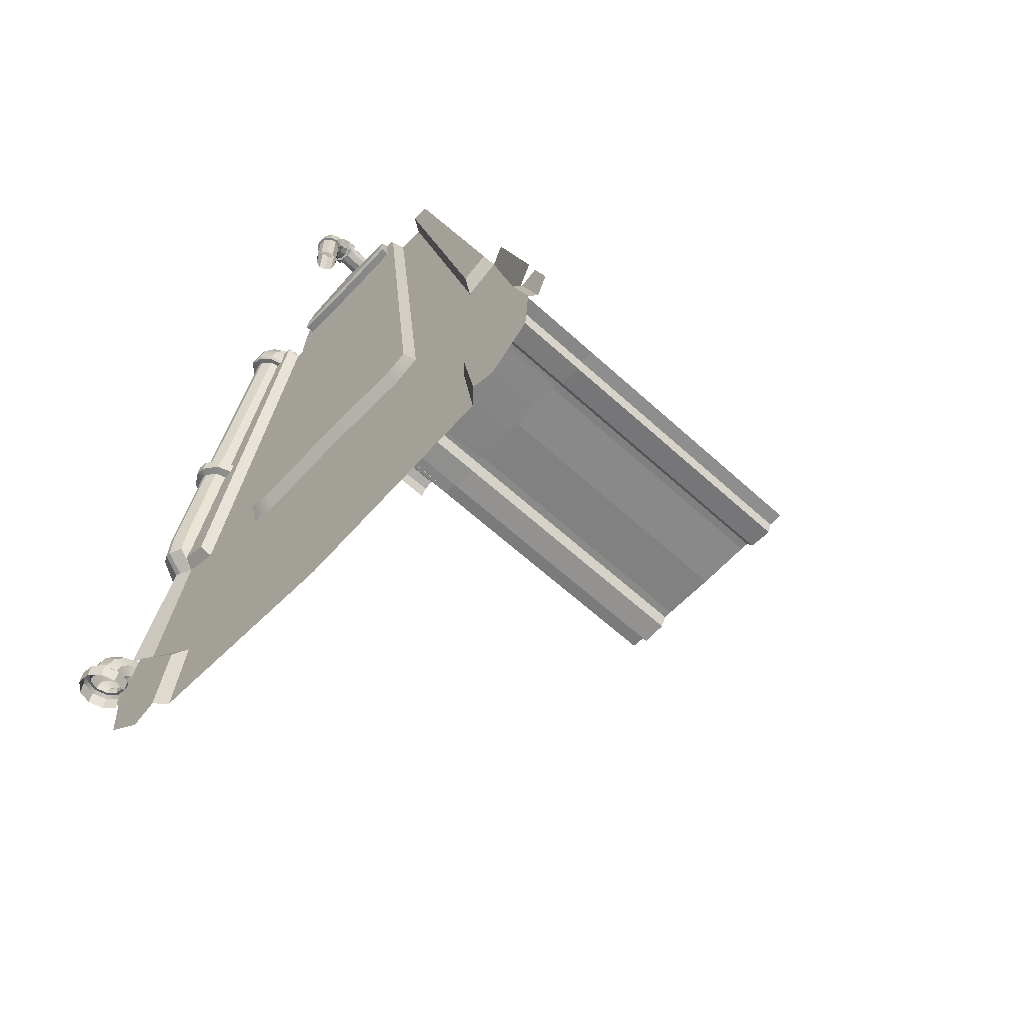
<metadata>
{"format":"obj","ext":"obj","renderer":"f3d","projection":"perspective","resolution":1024,"background":"white","views":[{"elev":-61.8,"azim":-132.9,"up":"+Z"}]}
</metadata>
<code>
g default
v 2.985 0.6679 -9.38
v 3.096 0.6669 -9.345
v 2.981 0.7177 -9.677
v 2.914 0.7185 -9.585
v 2.916 0.6684 -9.472
v 3.205 0.6658 -9.38
v 3.272 0.7153 -9.471
v 3.27 0.7151 -9.584
v 3.201 0.7156 -9.676
v 3.091 0.7166 -9.712
v 2.984 0.774 -9.678
v 2.917 0.7748 -9.586
v 2.919 0.775 -9.473
v 2.988 0.7745 -9.381
v 3.098 0.7735 -9.345
v 3.208 0.7725 -9.38
v 3.274 0.7717 -9.471
v 3.273 0.7715 -9.585
v 3.233 0.7765 -9.64
v 3.048 0.7782 -9.7
v 2.988 0.8059 -9.69
v 2.996 0.8308 -9.713
v 3.005 0.8402 -9.741
v 2.929 0.8583 -9.619
v 2.948 0.9236 -9.678
v 2.972 0.948 -9.752
v 2.937 0.9101 -9.526
v 2.969 1.016 -9.622
v 3.007 1.055 -9.741
v 3.011 0.9415 -9.447
v 3.05 1.072 -9.565
v 3.097 1.121 -9.713
v 3.121 0.9405 -9.411
v 3.16 1.071 -9.529
v 3.208 1.12 -9.677
v 3.226 0.9076 -9.433
v 3.258 1.013 -9.529
v 3.296 1.053 -9.649
v 3.286 0.8552 -9.505
v 3.305 0.9204 -9.564
v 3.329 0.9449 -9.637
v 3.277 0.8034 -9.597
v 3.285 0.8283 -9.62
v 3.294 0.8376 -9.648
v 3.217 1.119 -9.722
v 3.107 1.12 -9.758
v 3.017 1.054 -9.786
v 2.982 0.9472 -9.797
v 3.014 0.8394 -9.786
v 3.103 0.7721 -9.757
v 3.213 0.7712 -9.722
v 3.303 0.8368 -9.693
v 3.339 0.9441 -9.682
v 3.306 1.052 -9.693
v 3.281 1.176 -9.87
v 3.132 1.177 -9.916
v 3.01 1.089 -9.952
v 2.962 0.945 -9.966
v 3.007 0.8 -9.951
v 3.275 0.7082 -9.868
v 3.397 0.7965 -9.831
v 3.444 0.9407 -9.818
v 3.4 1.086 -9.832
v 3.245 1.178 -9.747
v 3.227 1.149 -9.72
v 3.098 1.151 -9.761
v 3.096 1.18 -9.793
v 2.992 1.073 -9.793
v 2.975 1.091 -9.829
v 2.95 0.9475 -9.806
v 2.927 0.9473 -9.843
v 2.989 0.821 -9.793
v 2.971 0.8023 -9.828
v 3.093 0.7422 -9.759
v 3.09 0.7118 -9.79
v 3.223 0.7411 -9.719
v 3.239 0.7105 -9.745
v 3.328 0.818 -9.686
v 3.361 0.7988 -9.708
v 3.37 0.9438 -9.674
v 3.409 0.943 -9.694
v 3.332 1.07 -9.687
v 3.364 1.088 -9.709
g pipe_emd1
f 3 4 12 11
f 4 5 13 12
f 5 1 14 13
f 1 2 15 14
f 2 6 16 15
f 6 7 17 16
f 7 8 18 17
f 8 9 19 18
f 9 10 20 19
f 10 3 11 20
f 24 21 11 12
f 21 24 25 22
f 22 25 26 23
f 27 24 12 13
f 24 27 28 25
f 25 28 29 26
f 30 27 13 14
f 27 30 31 28
f 28 31 32 29
f 33 30 14 15
f 30 33 34 31
f 31 34 35 32
f 36 33 15 16
f 33 36 37 34
f 34 37 38 35
f 39 36 16 17
f 36 39 40 37
f 37 40 41 38
f 42 39 17 18
f 39 42 43 40
f 40 43 44 41
f 19 42 18
f 42 19 43
f 43 19 44
f 11 21 20
f 20 21 22
f 20 22 23
f 23 26 48 49
f 26 29 47 48
f 29 32 46 47
f 32 35 45 46
f 35 38 54 45
f 38 41 53 54
f 41 44 52 53
f 44 19 51 52
f 19 20 50 51
f 20 23 49 50
f 64 65 82 83
f 65 64 67 66
f 66 67 69 68
f 68 69 71 70
f 70 71 73 72
f 72 73 75 74
f 74 75 77 76
f 76 77 79 78
f 78 79 81 80
f 80 81 83 82
f 67 64 55 56
f 69 67 56 57
f 71 69 57 58
f 73 71 58 59
f 79 77 60 61
f 81 79 61 62
f 83 81 62 63
f 64 83 63 55
f 46 45 65 66
f 47 46 66 68
f 48 47 68 70
f 49 48 70 72
f 50 49 72 74
f 51 50 74 76
f 52 51 76 78
f 53 52 78 80
f 54 53 80 82
f 45 54 82 65
g default
v 1.329 0.7699 -4.642
v 1.362 0.8841 -4.632
v 1.446 0.9539 -4.605
v 2.284 0.7852 -7.717
v 2.333 0.9055 -7.701
v 2.458 0.971 -7.662
v 1.271 0.5848 -4.465
v 1.268 0.5846 -4.346
v 1.331 0.5838 -4.252
v 1.24 0.7567 -4.595
v 1.221 0.7166 -4.538
v 1.208 0.6565 -4.5
v 1.268 0.906 -4.522
v 1.233 0.8309 -4.414
v 1.209 0.7183 -4.343
v 1.375 0.9966 -4.448
v 1.33 0.9 -4.31
v 1.299 0.7552 -4.218
v 1.278 0.7704 -4.658
v 1.256 0.7671 -4.646
v 1.205 0.6036 -4.49
v 1.22 0.5854 -4.481
v 1.319 0.9192 -4.638
v 1.3 0.9269 -4.623
v 1.202 0.6123 -4.323
v 1.217 0.592 -4.326
v 1.428 1.01 -4.599
v 1.417 1.024 -4.581
v 1.29 0.6165 -4.192
v 1.299 0.5951 -4.204
v 2.072 0.9672 -6.474
v 1.96 0.9017 -6.509
v 1.916 0.7945 -6.523
v 2.12 0.9669 -6.626
v 2.008 0.9013 -6.662
v 1.964 0.7942 -6.676
v 2.325 0.7888 -7.851
v 2.391 0.8914 -7.892
v 2.527 0.9462 -7.887
v 2.577 0.6911 -8.066
v 2.387 0.5184 -8.126
v 2.441 0.6255 -8.109
v 2.053 1.037 -6.508
v 2.085 1.037 -6.61
v 1.896 0.9455 -6.558
v 1.928 0.9453 -6.66
v 1.834 0.7952 -6.577
v 1.866 0.795 -6.679
v 1.27 -1.747 -4.466
v 1.267 -1.747 -4.347
v 1.33 -1.748 -4.253
v 1.646 0.7699 -4.539
v 1.613 0.8841 -4.55
v 1.529 0.9539 -4.578
v 2.681 0.7852 -7.588
v 2.632 0.9055 -7.604
v 2.508 0.971 -7.645
v 1.589 0.5848 -4.362
v 1.521 0.5846 -4.264
v 1.415 0.5838 -4.224
v 1.691 0.7567 -4.449
v 1.672 0.7166 -4.392
v 1.66 0.6565 -4.353
v 1.625 0.906 -4.406
v 1.59 0.8309 -4.298
v 1.567 0.7183 -4.226
v 1.495 0.9966 -4.409
v 1.45 0.9 -4.271
v 1.421 0.7552 -4.178
v 1.696 0.7704 -4.522
v 1.708 0.7671 -4.499
v 1.657 0.6036 -4.343
v 1.639 0.5854 -4.345
v 1.652 0.9192 -4.53
v 1.658 0.9269 -4.506
v 1.561 0.6123 -4.206
v 1.551 0.592 -4.217
v 1.541 1.01 -4.563
v 1.539 1.024 -4.541
v 1.413 0.6165 -4.152
v 1.413 0.5951 -4.167
v 2.121 0.9672 -6.458
v 2.233 0.9017 -6.42
v 2.277 0.7945 -6.406
v 2.172 0.9669 -6.609
v 2.284 0.9013 -6.572
v 2.328 0.7942 -6.557
v 2.726 0.7888 -7.721
v 2.697 0.8914 -7.792
v 2.585 0.9462 -7.868
v 2.649 0.6911 -8.043
v 2.838 0.5184 -7.98
v 2.785 0.6255 -7.998
v 2.157 1.037 -6.474
v 2.191 1.037 -6.575
v 2.314 0.9455 -6.422
v 2.348 0.9453 -6.523
v 2.375 0.7952 -6.401
v 2.409 0.795 -6.502
v 1.591 -1.747 -4.362
v 1.523 -1.747 -4.264
v 1.417 -1.748 -4.225
g pipe_main1
f 84 85 115 116
f 85 86 114 115
f 114 86 137 165
f 96 93 94 97
f 97 94 95 98
f 99 96 97 100
f 100 97 98 101
f 102 103 107 106
f 104 105 109 108
f 106 107 111 110
f 108 109 113 112
f 110 111 162 161
f 112 113 164 163
f 107 103 93 96
f 98 95 104 108
f 111 107 96 99
f 85 84 102 106
f 90 91 109 105
f 86 85 106 110
f 91 92 113 109
f 113 92 143 164
f 127 126 177 178
f 128 126 127 129
f 130 128 129 131
f 89 117 168 140
f 118 117 89 88
f 119 118 88 87
f 121 120 87 88
f 122 121 88 89
f 174 123 122 173
f 121 125 124 120
f 123 125 121 122
f 126 114 165 177
f 115 114 126 128
f 117 118 129 127
f 116 115 128 130
f 118 119 131 129
f 101 98 108 112
f 91 90 132 133
f 92 91 133 134
f 135 167 166 136
f 136 166 165 137
f 147 148 145 144
f 148 149 146 145
f 150 151 148 147
f 151 152 149 148
f 153 157 158 154
f 155 159 160 156
f 157 161 162 158
f 159 163 164 160
f 158 147 144 154
f 149 159 155 146
f 162 150 147 158
f 136 157 153 135
f 141 156 160 142
f 137 161 157 136
f 142 160 164 143
f 179 180 178 177
f 181 182 180 179
f 169 139 140 168
f 170 138 139 169
f 172 139 138 171
f 173 140 139 172
f 172 171 175 176
f 174 173 172 176
f 166 179 177 165
f 168 178 180 169
f 167 181 179 166
f 169 180 182 170
f 152 163 159 149
f 142 184 183 141
f 143 185 184 142
f 100 151 150 99
f 101 152 151 100
f 99 150 162 111
f 112 163 152 101
f 110 161 137 86
f 89 140 173 122
f 127 178 168 117
f 134 185 143 92
g default
v -0.06507 1.11 -4.47
v -0.1242 1.15 -4.472
v -0.1485 1.217 -4.473
v -0.1289 1.285 -4.472
v -0.07273 1.329 -4.47
v -0.001511 1.332 -4.468
v 0.05757 1.292 -4.465
v 0.08194 1.225 -4.465
v 0.0623 1.156 -4.465
v 0.006143 1.112 -4.467
v 0.06665 1.079 -3.88
v 0.04799 1.032 -3.931
v -0.007562 1.002 -3.964
v -0.07878 0.9991 -3.966
v -0.1385 1.025 -3.938
v -0.1638 1.071 -3.888
v -0.1452 1.117 -3.838
v -0.0896 1.147 -3.805
v -0.01838 1.15 -3.803
v 0.0413 1.124 -3.831
v 0.04951 0.9605 -3.903
v -0.006655 0.9587 -3.947
v -0.07788 0.9562 -3.949
v -0.1369 0.954 -3.91
v -0.1613 0.9529 -3.843
v -0.1417 0.9534 -3.774
v -0.0855 0.9552 -3.73
v -0.01428 0.9577 -3.728
v 0.04479 0.9599 -3.767
v 0.06916 0.961 -3.834
v 0.06879 1.225 -4.088
v 0.04441 1.292 -4.089
v -0.01466 1.332 -4.091
v -0.08588 1.329 -4.093
v -0.142 1.285 -4.095
v -0.1617 1.217 -4.096
v -0.1373 1.15 -4.095
v -0.07823 1.11 -4.093
v -0.00701 1.112 -4.091
v 0.04914 1.156 -4.089
v 0.0664 1.169 -3.964
v 0.04773 1.123 -4.015
v -0.007818 1.092 -4.047
v -0.07904 1.09 -4.05
v -0.1387 1.116 -4.021
v -0.1641 1.161 -3.972
v -0.1454 1.208 -3.921
v -0.08986 1.238 -3.889
v -0.01864 1.241 -3.886
v 0.04105 1.214 -3.915
v -0.08771 1.09 -4.077
v -0.1565 1.135 -4.096
v -0.0854 1.095 -4.089
v -0.1861 1.216 -4.097
v -0.1623 1.299 -4.096
v -0.09423 1.352 -4.094
v -0.00794 1.355 -4.091
v 0.06364 1.307 -4.088
v 0.09317 1.226 -4.087
v 0.06937 1.143 -4.088
v 0.000694 1.094 -4.076
v 0.000891 1.098 -4.086
v -0.1576 1.132 -4.06
v -0.1882 1.207 -4.028
v -0.1652 1.283 -3.994
v -0.09767 1.332 -3.971
v -0.01165 1.335 -3.968
v 0.06052 1.291 -3.986
v 0.09114 1.216 -4.018
v 0.06811 1.14 -4.052
v -0.08591 1.084 -4.063
v -0.1577 1.106 -4.032
v -0.1885 1.16 -3.973
v -0.1658 1.217 -3.912
v -0.09853 1.254 -3.872
v -0.01225 1.257 -3.869
v 0.06006 1.225 -3.904
v 0.09078 1.17 -3.963
v 0.06816 1.114 -4.024
v 0.000375 1.087 -4.06
v -0.08514 0.9714 -3.973
v -0.1572 0.9878 -3.927
v -0.1877 1.017 -3.851
v -0.1647 1.047 -3.773
v -0.09713 1.068 -3.723
v -0.01106 1.071 -3.72
v 0.06107 1.055 -3.765
v 0.09158 1.026 -3.841
v 0.06852 0.9957 -3.919
v 0.00115 0.9744 -3.97
v -0.0846 0.9559 -3.973
v -0.1562 0.9533 -3.925
v -0.1857 0.9521 -3.843
v -0.1619 0.9527 -3.76
v -0.09384 0.9549 -3.707
v -0.007555 0.958 -3.704
v 0.06402 0.9606 -3.752
v 0.09354 0.9618 -3.834
v 0.06973 0.9612 -3.917
v 0.001689 0.959 -3.97
v 0.09103 1.079 -3.88
v 0.06842 1.023 -3.941
v 0.001117 0.9862 -3.981
v -0.08517 0.9831 -3.984
v -0.1575 1.015 -3.949
v -0.1882 1.07 -3.889
v -0.1656 1.126 -3.828
v -0.09828 1.163 -3.788
v -0.01199 1.166 -3.785
v 0.06032 1.134 -3.82
v 0.06183 0.3595 -3.655
v 0.08678 0.2953 -3.673
v 0.06771 0.2296 -3.693
v 0.01191 0.1874 -3.707
v -0.05931 0.1849 -3.709
v -0.1187 0.223 -3.699
v -0.1437 0.2872 -3.681
v -0.1246 0.353 -3.661
v -0.06883 0.3952 -3.647
v 0.002393 0.3977 -3.645
v 0.06101 0.4953 -3.767
v 0.08537 0.4964 -3.834
v 0.06572 0.4959 -3.902
v 0.009558 0.4941 -3.946
v -0.06166 0.4916 -3.949
v -0.1207 0.4894 -3.909
v -0.1451 0.4883 -3.842
v -0.1254 0.4888 -3.773
v -0.06929 0.4906 -3.73
v 0.001934 0.4931 -3.727
v -0.06632 0.2628 -3.937
v -0.1472 0.2948 -3.894
v -0.1819 0.3491 -3.821
v -0.1566 0.4048 -3.745
v -0.0821 0.4459 -3.689
v 0.0143 0.4481 -3.685
v 0.09552 0.4107 -3.735
v 0.1302 0.3564 -3.808
v 0.1049 0.3007 -3.884
v 0.02982 0.2651 -3.933
v -0.07019 0.1474 -3.721
v -0.1506 0.199 -3.707
v -0.1843 0.2858 -3.682
v -0.1585 0.3748 -3.655
v -0.08306 0.4318 -3.637
v 0.01327 0.4352 -3.633
v 0.09367 0.3836 -3.647
v 0.1274 0.2967 -3.671
v 0.1016 0.2078 -3.698
v 0.02615 0.1507 -3.717
v 0.09305 0.4964 -3.742
v 0.126 0.4978 -3.833
v 0.09943 0.4971 -3.925
v 0.02347 0.4945 -3.985
v -0.07287 0.4912 -3.988
v -0.1528 0.4882 -3.934
v -0.1857 0.4869 -3.843
v -0.1592 0.4876 -3.751
v -0.0832 0.4902 -3.691
v 0.01314 0.4935 -3.688
v -0.157 -0.5241 -2.285
v -0.1012 -0.4889 -2.258
v -0.02998 -0.4873 -2.254
v 0.02946 -0.5201 -2.276
v 0.05441 -0.5745 -2.315
v 0.03534 -0.63 -2.356
v -0.02046 -0.6652 -2.383
v -0.09168 -0.6667 -2.386
v -0.1511 -0.634 -2.364
v -0.1761 -0.5795 -2.325
v -0.1919 -0.5048 -2.272
v -0.1159 -0.4568 -2.235
v -0.1981 -0.6917 -1.962
v -0.1216 -0.6371 -1.937
v -0.01877 -0.4548 -2.231
v -0.02454 -0.635 -1.932
v 0.06225 -0.4994 -2.26
v 0.05609 -0.6863 -1.95
v 0.09627 -0.5736 -2.313
v 0.08947 -0.7713 -1.983
v 0.07027 -0.6492 -2.368
v 0.06284 -0.8576 -2.019
v -0.005796 -0.6972 -2.405
v -0.01362 -0.9122 -2.044
v -0.1029 -0.6993 -2.41
v -0.1107 -0.9143 -2.049
v -0.1839 -0.6546 -2.38
v -0.1913 -0.863 -2.031
v -0.2179 -0.5804 -2.327
v -0.2247 -0.778 -1.997
g cable_generator1
f 237 238 236 248
f 239 237 248 249
f 240 239 249 250
f 241 240 250 251
f 242 241 251 252
f 243 242 252 253
f 244 243 253 254
f 245 244 254 255
f 246 247 245 255
f 246 236 238 247
f 248 236 256 257
f 249 248 257 258
f 250 249 258 259
f 251 250 259 260
f 252 251 260 261
f 253 252 261 262
f 254 253 262 263
f 255 254 263 264
f 246 255 264 265
f 236 246 265 256
f 267 266 276 277
f 268 267 277 278
f 269 268 278 279
f 270 269 279 280
f 271 270 280 281
f 272 271 281 282
f 273 272 282 283
f 274 273 283 284
f 275 274 284 285
f 266 275 285 276
f 317 316 326 327
f 318 317 327 328
f 319 318 328 329
f 320 319 329 330
f 332 322 321 331
f 323 322 332 333
f 324 323 333 334
f 325 324 334 335
f 316 325 335 326
f 321 320 330 331
f 274 287 286 273
f 275 288 287 274
f 289 288 275 266
f 267 290 289 266
f 268 291 290 267
f 269 292 291 268
f 270 293 292 269
f 271 294 293 270
f 272 295 294 271
f 273 286 295 272
f 207 206 308 309
f 208 207 309 310
f 209 208 310 311
f 210 209 311 312
f 211 210 312 313
f 212 211 313 314
f 213 212 314 315
f 214 213 315 306
f 215 214 306 307
f 206 215 307 308
f 217 216 193 192
f 218 217 192 191
f 219 218 191 190
f 220 219 190 189
f 221 220 189 188
f 222 221 188 187
f 223 222 187 186
f 224 223 186 195
f 225 224 195 194
f 216 225 194 193
f 227 226 196 197
f 228 227 197 198
f 229 228 198 199
f 230 229 199 200
f 231 230 200 201
f 232 231 201 202
f 233 232 202 203
f 234 233 203 204
f 235 234 204 205
f 226 235 205 196
f 222 223 238 237
f 221 222 237 239
f 220 221 239 240
f 219 220 240 241
f 218 219 241 242
f 217 218 242 243
f 216 217 243 244
f 225 216 244 245
f 224 225 245 247
f 223 224 247 238
f 229 230 257 256
f 230 231 258 257
f 231 232 259 258
f 232 233 260 259
f 233 234 261 260
f 234 235 262 261
f 235 226 263 262
f 226 227 264 263
f 227 228 265 264
f 228 229 256 265
f 208 209 277 276
f 209 210 278 277
f 210 211 279 278
f 211 212 280 279
f 212 213 281 280
f 213 214 282 281
f 214 215 283 282
f 215 206 284 283
f 206 207 285 284
f 207 208 276 285
f 197 196 286 287
f 198 197 287 288
f 199 198 288 289
f 200 199 289 290
f 201 200 290 291
f 202 201 291 292
f 203 202 292 293
f 204 203 293 294
f 205 204 294 295
f 196 205 295 286
f 297 296 349 350
f 298 297 350 351
f 299 298 351 352
f 300 299 352 353
f 301 300 353 354
f 302 301 354 355
f 303 302 355 346
f 304 303 346 347
f 305 304 347 348
f 296 305 348 349
f 323 337 336 322
f 324 338 337 323
f 325 339 338 324
f 316 340 339 325
f 317 341 340 316
f 318 342 341 317
f 343 342 318 319
f 344 343 319 320
f 345 344 320 321
f 322 336 345 321
f 300 301 327 326
f 301 302 328 327
f 302 303 329 328
f 303 304 330 329
f 304 305 331 330
f 305 296 332 331
f 296 297 333 332
f 297 298 334 333
f 298 299 335 334
f 299 300 326 335
f 307 306 336 337
f 308 307 337 338
f 309 308 338 339
f 310 309 339 340
f 311 310 340 341
f 312 311 341 342
f 313 312 342 343
f 314 313 343 344
f 315 314 344 345
f 306 315 345 336
f 357 356 358 359
f 360 357 359 361
f 362 360 361 363
f 364 362 363 365
f 366 364 365 367
f 368 366 367 369
f 370 368 369 371
f 372 370 371 373
f 374 372 373 375
f 356 374 375 358
f 347 346 356 357
f 348 347 357 360
f 349 348 360 362
f 350 349 362 364
f 351 350 364 366
f 352 351 366 368
f 353 352 368 370
f 354 353 370 372
f 355 354 372 374
f 346 355 374 356
g default
v 2.609 0.7576 -8.031
v 3.037 0.7824 -9.347
v 3.074 0.7389 -9.465
v 3.213 0.7431 -9.89
v 0 0.5642 -4.453
v 0 0.799 -4.752
v 0 0.689 -9.815
v 0 0.799 -8.459
v 0 0.8767 -4.375
v 0 0.5907 -4.345
v 0 0.5642 -4.369
v 0 0.8826 -4.752
v 0 0.9067 -4.726
v 0 -1.905 -4.453
v 0 0.689 -11.22
v 0.6396 0.5642 -4.435
v 0.6396 0.799 -4.435
v 0.6789 0.799 -4.722
v 1.316 0.5642 -4.458
v 1.316 0.799 -4.458
v 0.9735 0.689 -8.62
v 2.044 0.689 -10.17
v 0.959 0.799 -8.514
v 0.6085 0.5892 -4.33
v 0.6284 0.5642 -4.352
v 0.6106 0.8552 -4.38
v 0.6352 0.832 -4.402
v 0.648 0.9046 -4.697
v 0.6789 0.8826 -4.722
v 2.169 0.799 -10.24
v 2.431 0.689 -8.072
v 2.783 0.689 -9.442
v 2.845 0.629 -9.428
v 2.397 0.799 -7.971
v 1.385 0.799 -4.682
v 2.829 0.799 -9.546
v 2.891 0.7365 -9.531
v 3.037 0.6975 -9.351
v 1.315 -1.905 -4.455
v 0.6396 -1.905 -4.435
v 2.312 0.799 -10.09
v 2.205 0.689 -10.01
v 1.266 0.689 -8.512
v 2.072 0.689 -8.216
v 2.612 0.689 -9.609
v 2.676 0.799 -9.705
v 0.8106 0.689 -4.575
v 0.8106 0.5642 -4.575
v 1.09 0.5641 -4.587
v 1.09 0.689 -4.587
v 0.8353 0.689 -4.715
v 1.12 0.689 -4.699
v 1.095 -1.905 -4.605
v 0.8106 -1.905 -4.575
v 1.196 0.799 -8.426
v 0.7809 0.799 -4.717
v 0.7348 0.799 -4.438
v 0.7372 0.5642 -4.438
v 0.7372 -1.905 -4.438
v 1.144 -1.905 -4.468
v 1.139 0.5642 -4.449
v 1.139 0.799 -4.449
v 1.204 0.799 -4.688
v 2.124 0.799 -8.087
v 3.036 0.799 -10.14
v 3.102 0.7368 -10.14
v 2.994 0.799 -10.69
v 2.554 0.7988 -11.07
v 2.307 0.799 -10.97
v 2.179 0.689 -11
v 3.08 0.6999 -9.482
v 0 0.689 -8.565
v 0 0.689 -9.815
v -0 0.799 -8.459
v -2.609 0.7576 -8.031
v -3.037 0.7824 -9.347
v -3.074 0.7389 -9.465
v -3.213 0.7431 -9.89
v -0.6396 0.5642 -4.435
v -0.6396 0.799 -4.435
v -0.6789 0.799 -4.722
v -1.316 0.5642 -4.458
v -1.316 0.799 -4.458
v -0.9735 0.689 -8.62
v -2.044 0.689 -10.17
v -0.959 0.799 -8.514
v -0.6085 0.5892 -4.33
v -0.6284 0.5642 -4.352
v -0.6106 0.8552 -4.38
v -0.6352 0.832 -4.402
v -0.648 0.9046 -4.697
v -0.6789 0.8826 -4.722
v -2.169 0.799 -10.24
v -2.431 0.689 -8.072
v -2.783 0.689 -9.442
v -2.845 0.629 -9.428
v -2.397 0.799 -7.971
v -1.385 0.799 -4.682
v -2.829 0.799 -9.546
v -2.891 0.7365 -9.531
v -3.037 0.6975 -9.351
v -1.315 -1.905 -4.455
v -0.6396 -1.905 -4.435
v -2.312 0.799 -10.09
v -2.205 0.689 -10.01
v -1.266 0.689 -8.512
v -2.072 0.689 -8.216
v -2.612 0.689 -9.609
v -2.676 0.799 -9.705
v -0.8106 0.689 -4.575
v -0.8106 0.5642 -4.575
v -1.09 0.5641 -4.587
v -1.09 0.689 -4.587
v -0.8353 0.689 -4.715
v -1.12 0.689 -4.699
v -1.095 -1.905 -4.605
v -0.8106 -1.905 -4.575
v -1.196 0.799 -8.426
v -0.7809 0.799 -4.717
v -0.7348 0.799 -4.438
v -0.7372 0.5642 -4.438
v -0.7372 -1.905 -4.438
v -1.144 -1.905 -4.468
v -1.139 0.5642 -4.449
v -1.139 0.799 -4.449
v -1.204 0.799 -4.688
v -2.124 0.799 -8.087
v -3.036 0.799 -10.14
v -3.102 0.7368 -10.14
v -2.994 0.799 -10.69
v -2.554 0.7988 -11.07
v -2.307 0.799 -10.97
v -2.179 0.689 -11
v -3.08 0.6999 -9.482
v 0.6396 -5.208 -4.435
v 0 -5.208 -4.453
v 1.095 -5.208 -4.605
v 0.8106 -5.208 -4.575
v 0.7372 -5.208 -4.438
v 1.144 -5.208 -4.468
v 1.315 -5.208 -4.455
v -1.095 -5.208 -4.605
v -0.8106 -5.208 -4.575
v -0.6396 -5.208 -4.435
v -0.7372 -5.208 -4.438
v -1.144 -5.208 -4.468
v -1.315 -5.208 -4.455
g floor1
f 422 423 424 425
f 426 422 425 427
f 398 396 447 449
f 383 381 393 398 449
f 445 390 382 448 397
f 385 386 400 399
f 387 388 403 404
f 399 400 402 401
f 401 402 404 403
f 384 385 399 401
f 388 384 401 403
f 380 391 400 386
f 391 392 402 400
f 392 393 404 402
f 393 381 387 404
f 444 445 397 405
f 407 408 412 411
f 417 418 419 420
f 418 426 427 419
f 420 421 416 417
f 442 443 416 421
f 407 406 376 377
f 428 424 423 429
f 380 389 415 391
f 443 444 405 416
f 417 416 405 397
f 397 396 418 417
f 409 406 419 439
f 420 419 406 407
f 407 411 421 420
f 440 442 421 411
f 430 418 396 398
f 418 430 431 426
f 426 431 432 422
f 422 432 433 423
f 423 433 434 429
f 428 435 436 424
f 424 436 437 425
f 425 437 438 427
f 427 438 439 419
f 398 393 431 430
f 393 392 432 431
f 392 391 433 432
f 434 433 391 415
f 394 436 435 414
f 437 436 394 395
f 438 437 395 410
f 439 438 410 409
f 441 440 411 412
f 379 441 412 378
f 408 413 446 412
f 448 447 396 397
f 485 488 487 486
f 489 490 488 485
f 461 449 447 459
f 383 449 461 456 381
f 508 460 448 382 390
f 385 462 463 386
f 387 467 466 388
f 462 464 465 463
f 464 466 467 465
f 384 464 462 385
f 388 466 464 384
f 380 386 463 454
f 454 463 465 455
f 455 465 467 456
f 456 467 387 381
f 507 468 460 508
f 470 474 475 471
f 480 483 482 481
f 481 482 490 489
f 483 480 479 484
f 505 484 479 506
f 470 451 450 469
f 491 492 486 487
f 380 454 478 389
f 506 479 468 507
f 480 460 468 479
f 460 480 481 459
f 472 502 482 469
f 483 470 469 482
f 470 483 484 474
f 503 474 484 505
f 493 461 459 481
f 481 489 494 493
f 489 485 495 494
f 485 486 496 495
f 486 492 497 496
f 491 487 499 498
f 487 488 500 499
f 488 490 501 500
f 490 482 502 501
f 461 493 494 456
f 456 494 495 455
f 455 495 496 454
f 497 478 454 496
f 457 477 498 499
f 500 458 457 499
f 501 473 458 500
f 502 472 473 501
f 504 475 474 503
f 453 452 475 504
f 471 475 509 476
f 448 460 459 447
f 415 389 511 510
f 428 429 513 512
f 429 434 514 513
f 435 428 512 515
f 434 415 510 514
f 414 435 515 516
f 492 491 517 518
f 389 478 519 511
f 497 492 518 520
f 491 498 521 517
f 478 497 520 519
f 498 477 522 521

</code>
